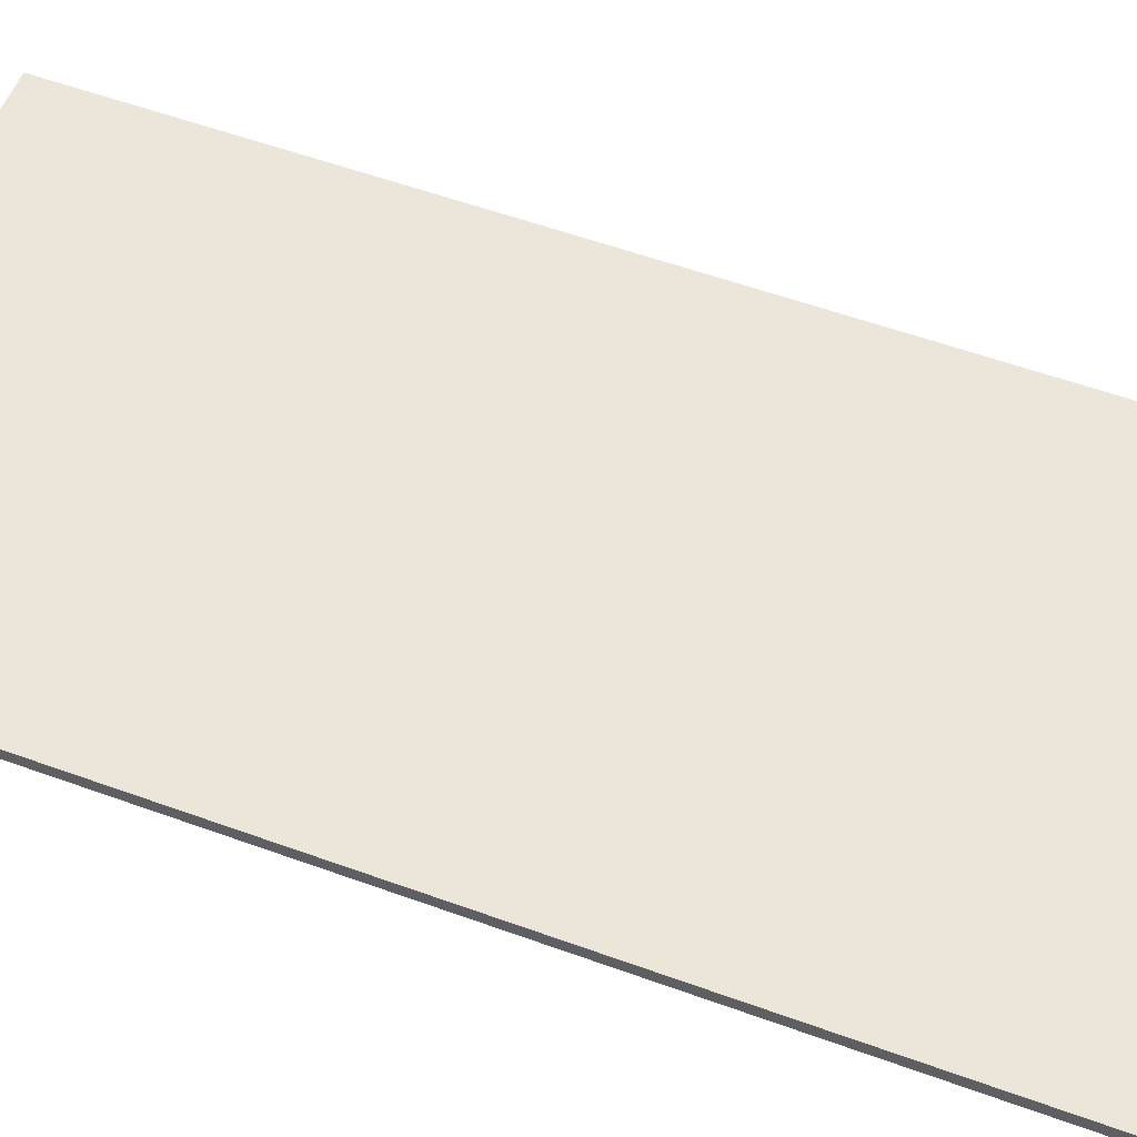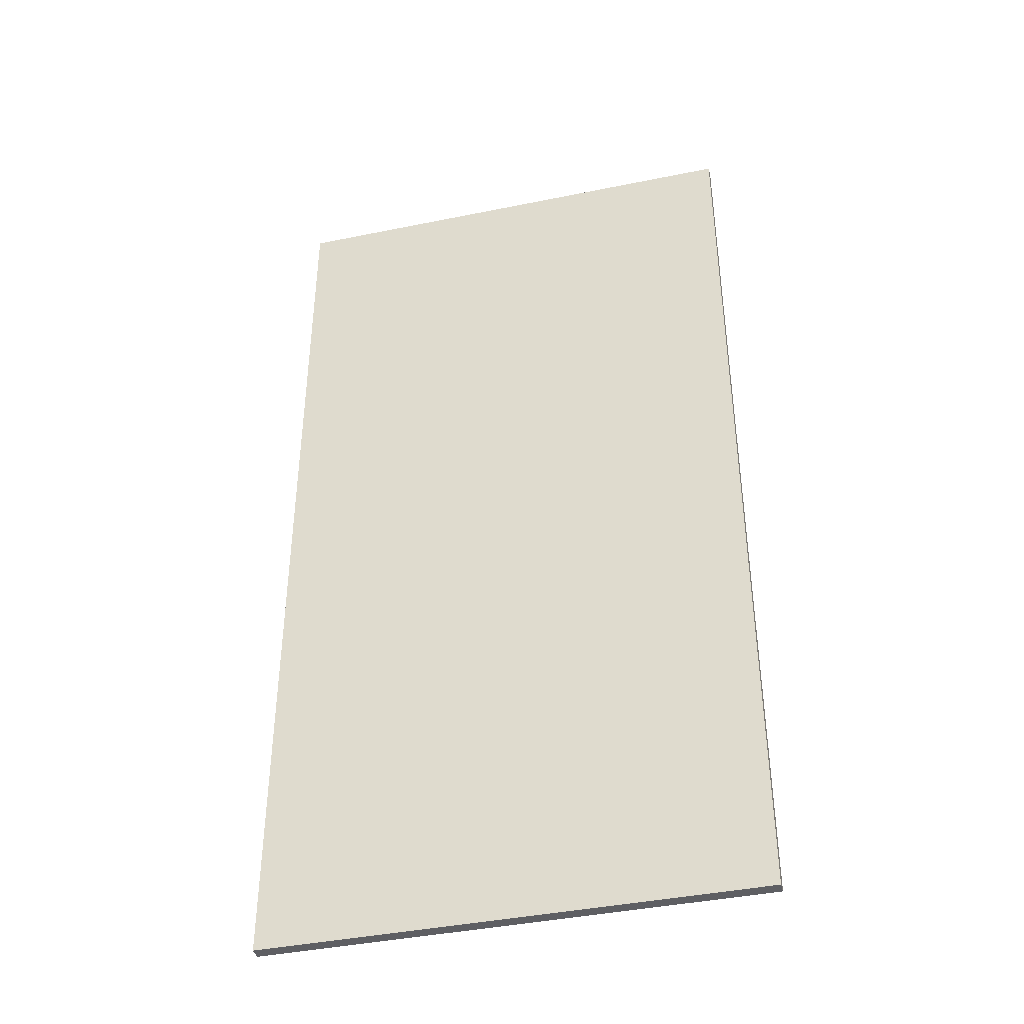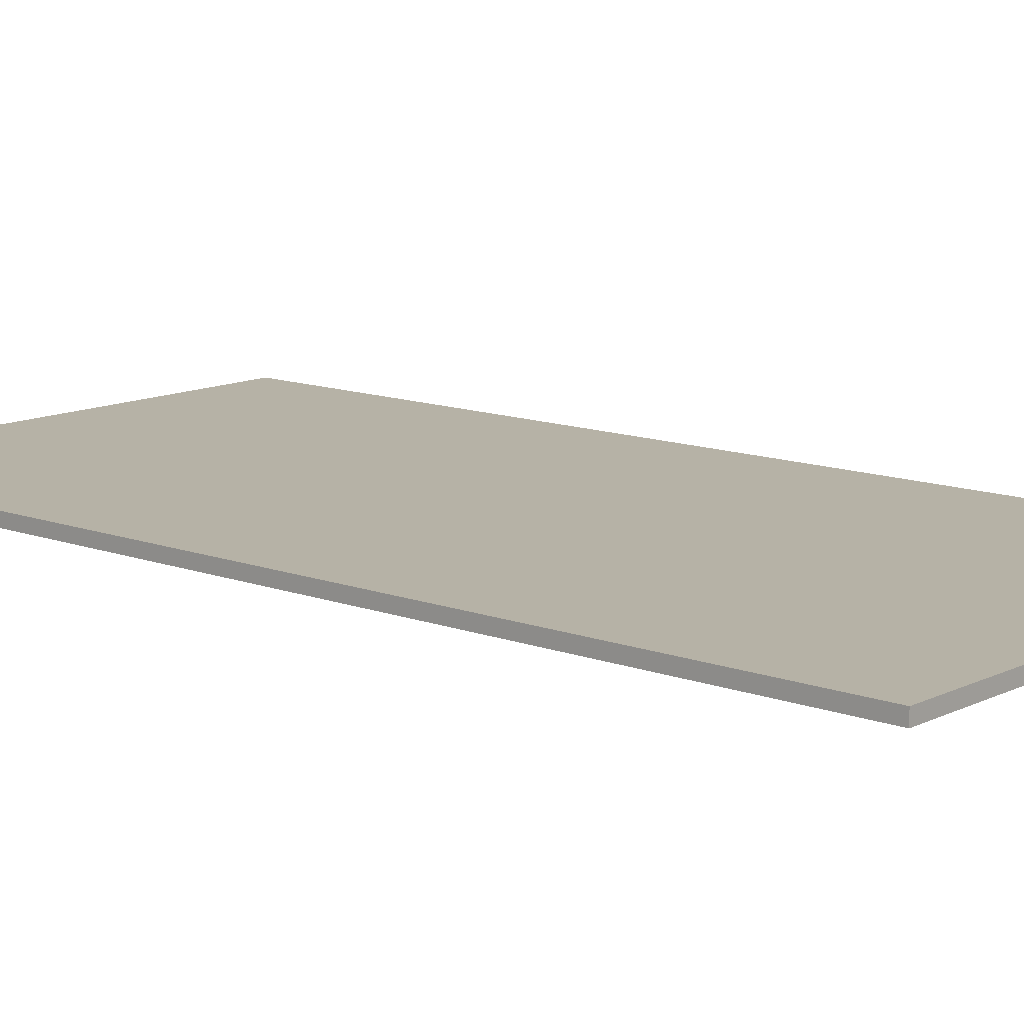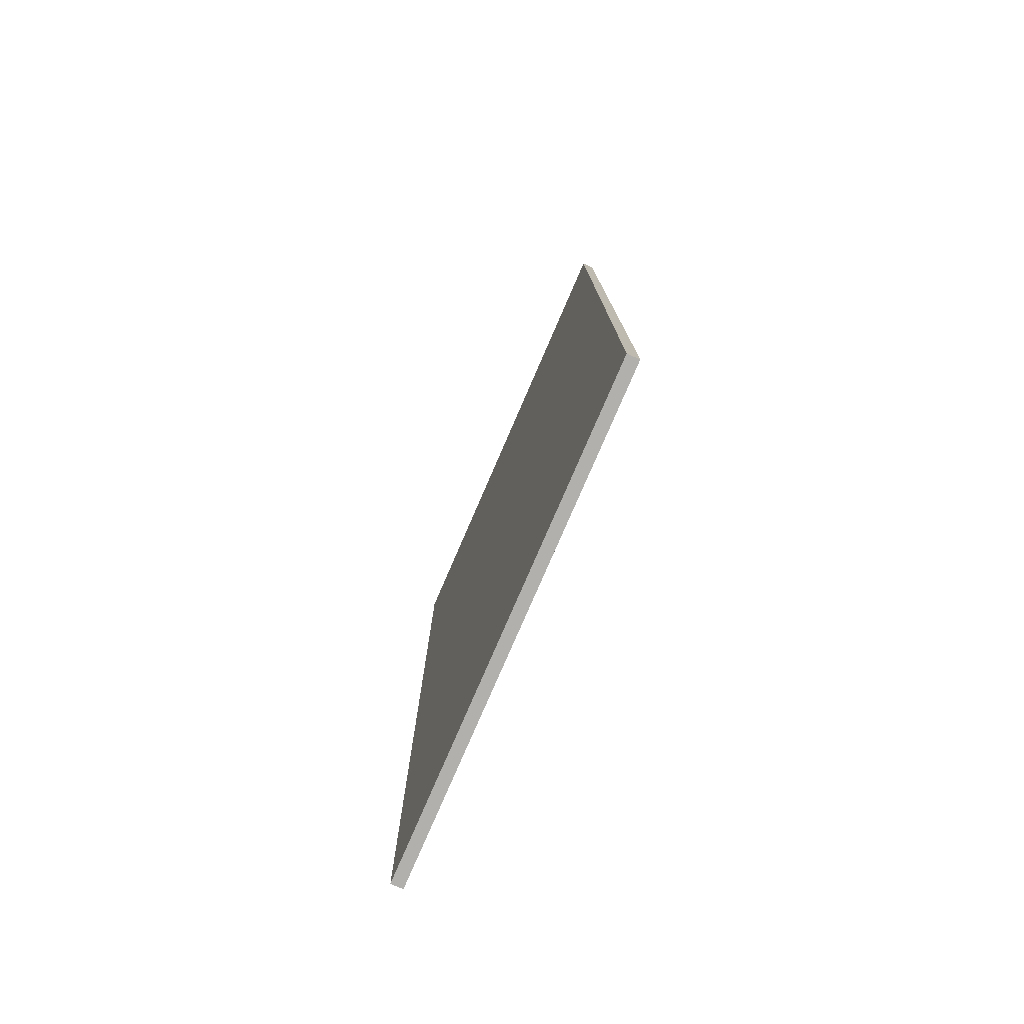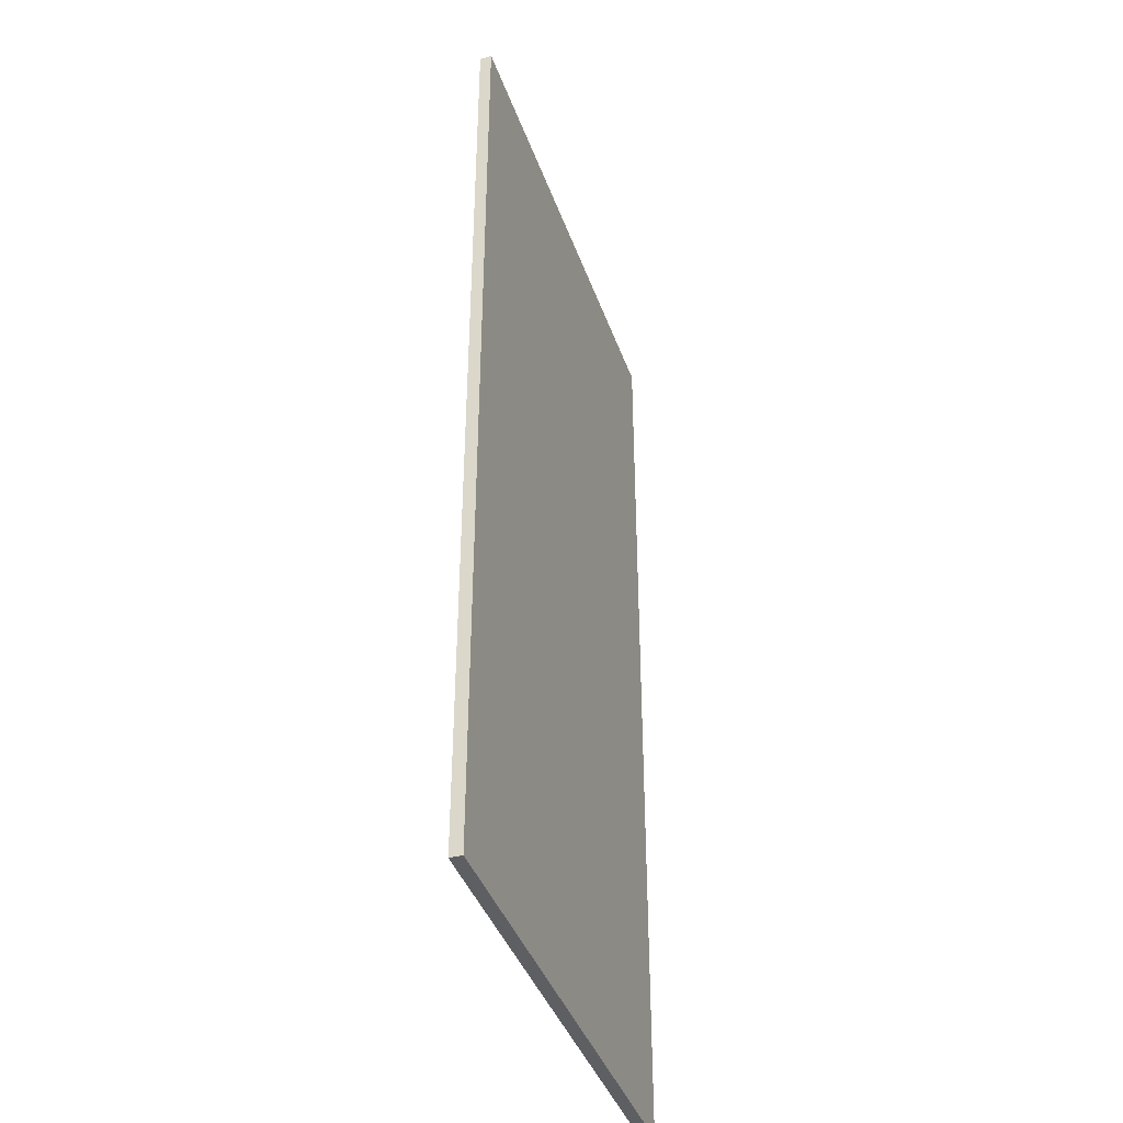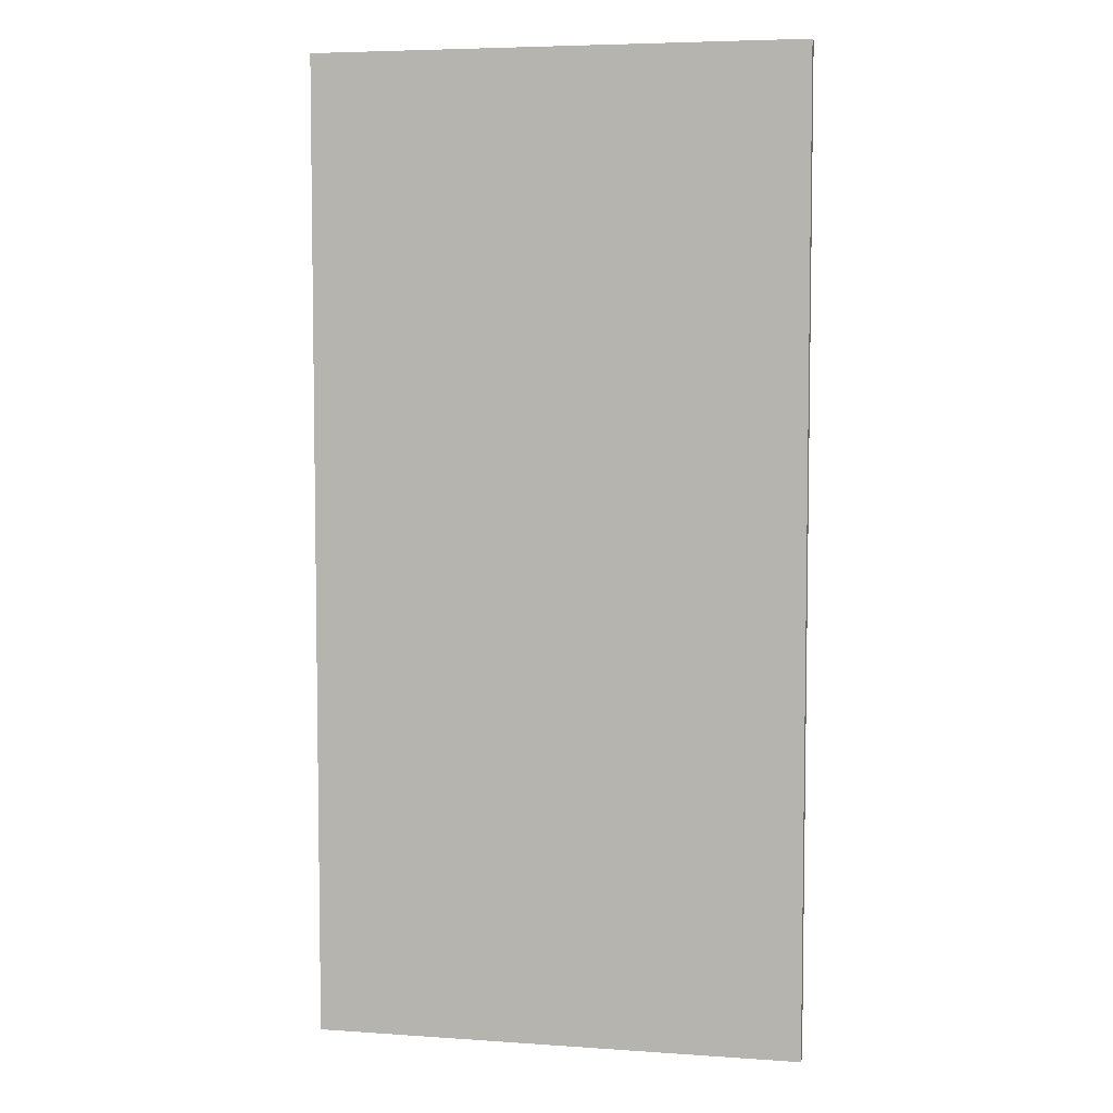
<metadata>
{"format":"obj","ext":"obj","renderer":"f3d","projection":"perspective","resolution":1024,"background":"white","views":[{"elev":55.5,"azim":111.0,"up":"+Y"},{"elev":-41.0,"azim":14.0,"up":"+Z"},{"elev":12.2,"azim":131.2,"up":"+Y"},{"elev":-78.7,"azim":66.6,"up":"+Z"},{"elev":-40.8,"azim":108.7,"up":"+Z"},{"elev":5.6,"azim":12.0,"up":"+Z"}]}
</metadata>
<code>
v  -0.9899 0 2.004
v  -0.9899 0 -1.996
v  1.01 0 -1.996
v  1.01 0 2.004
v  -0.9899 0.0491 2.004
v  1.01 0.0491 2.004
v  1.01 0.0491 -1.996
v  -0.9899 0.0491 -1.996
o Box02
g Box02
f 1 2 3
f 3 4 1
f 5 6 7
f 7 8 5
f 1 4 6
f 6 5 1
f 4 3 7
f 7 6 4
f 3 2 8
f 8 7 3
f 2 1 5
f 5 8 2

</code>
